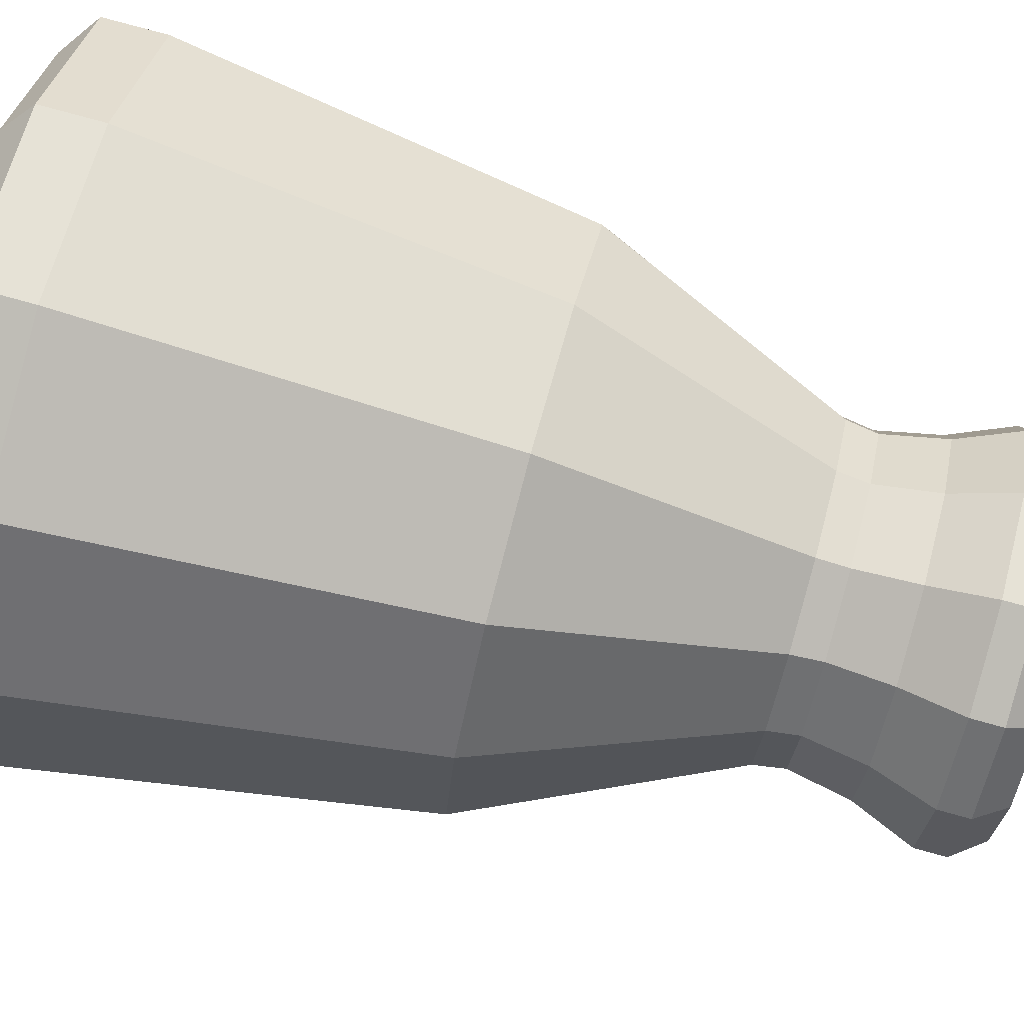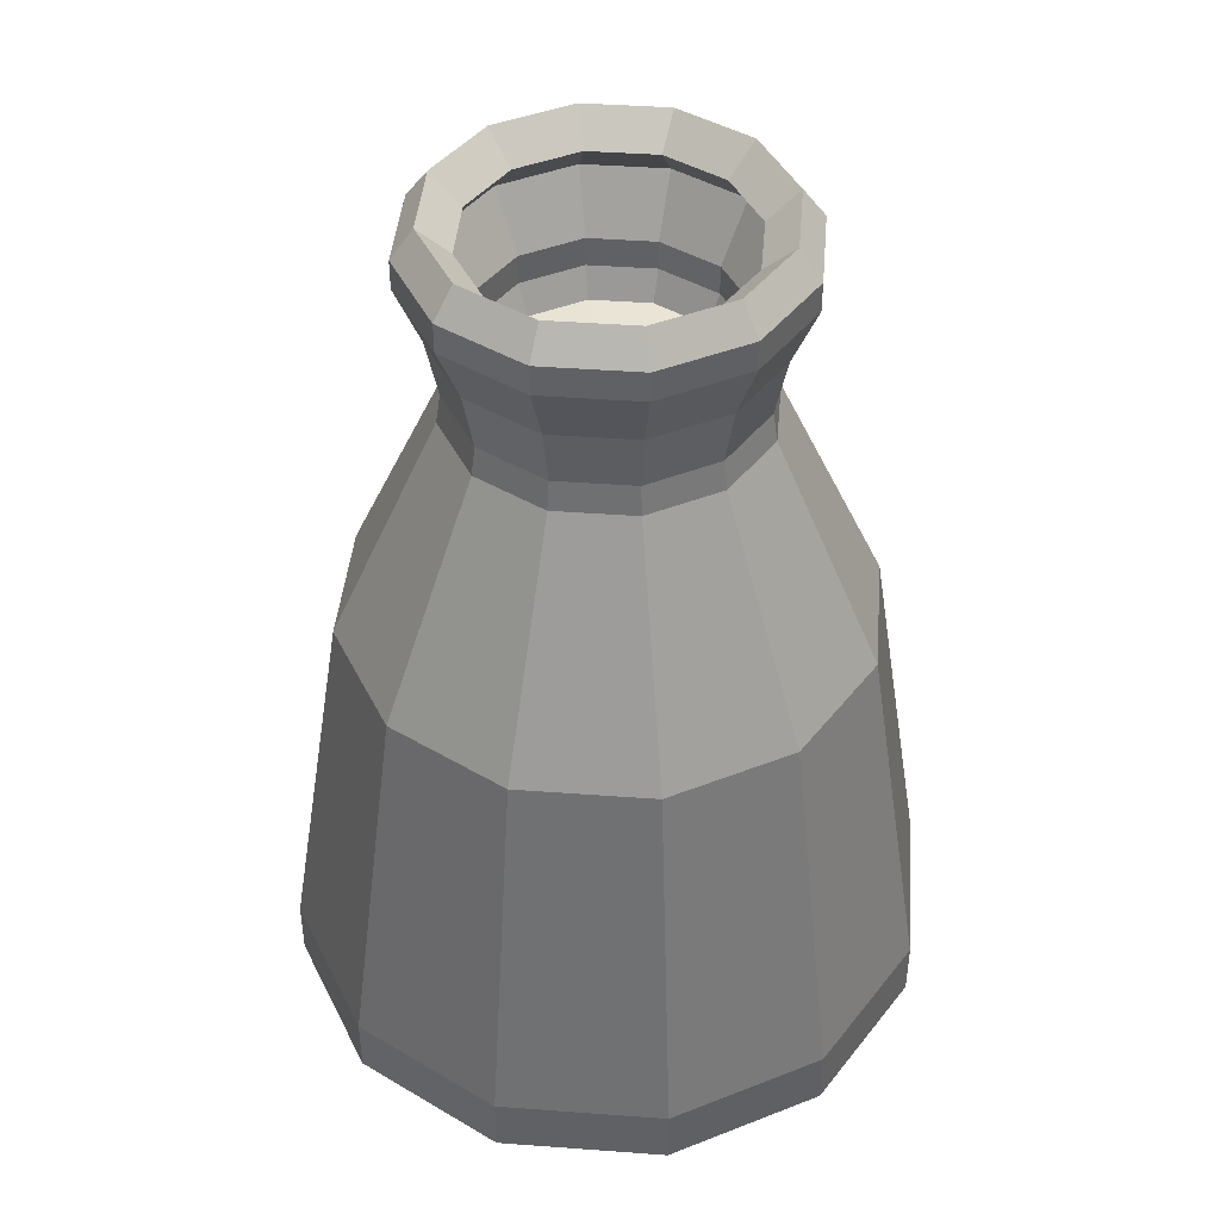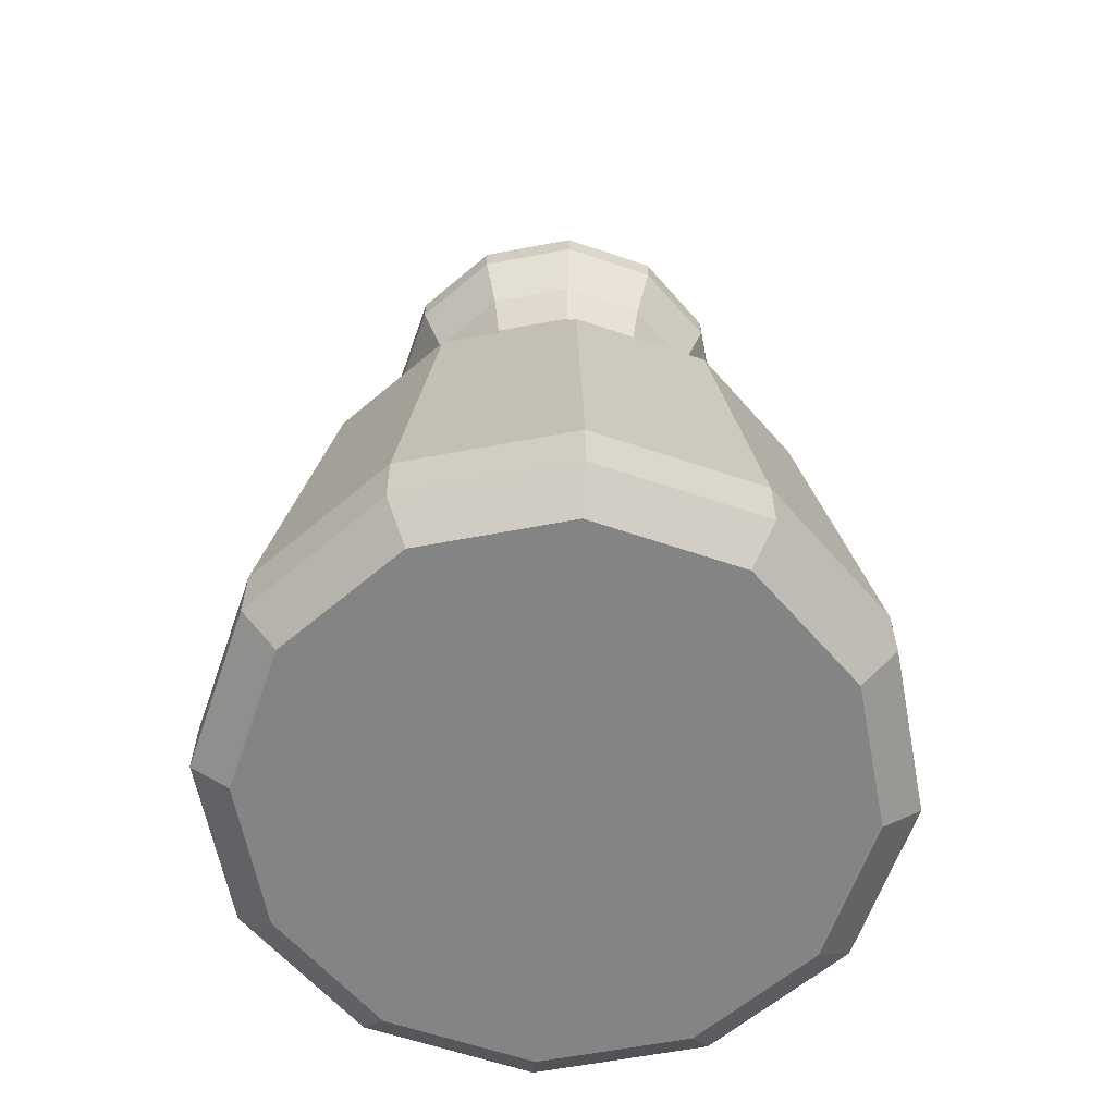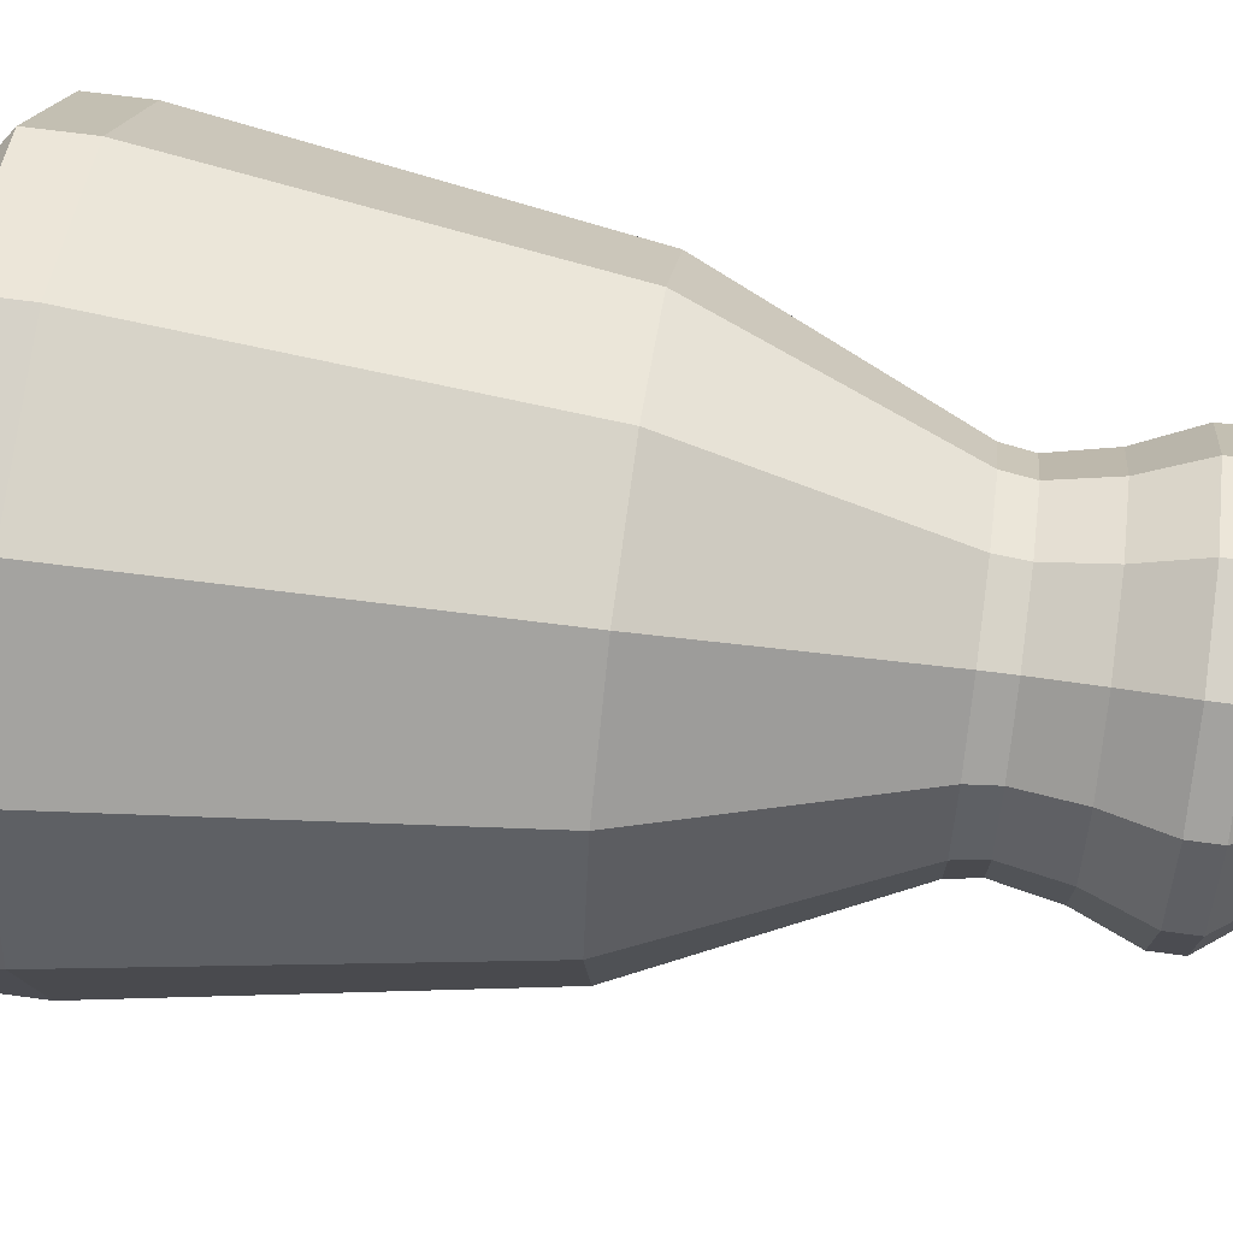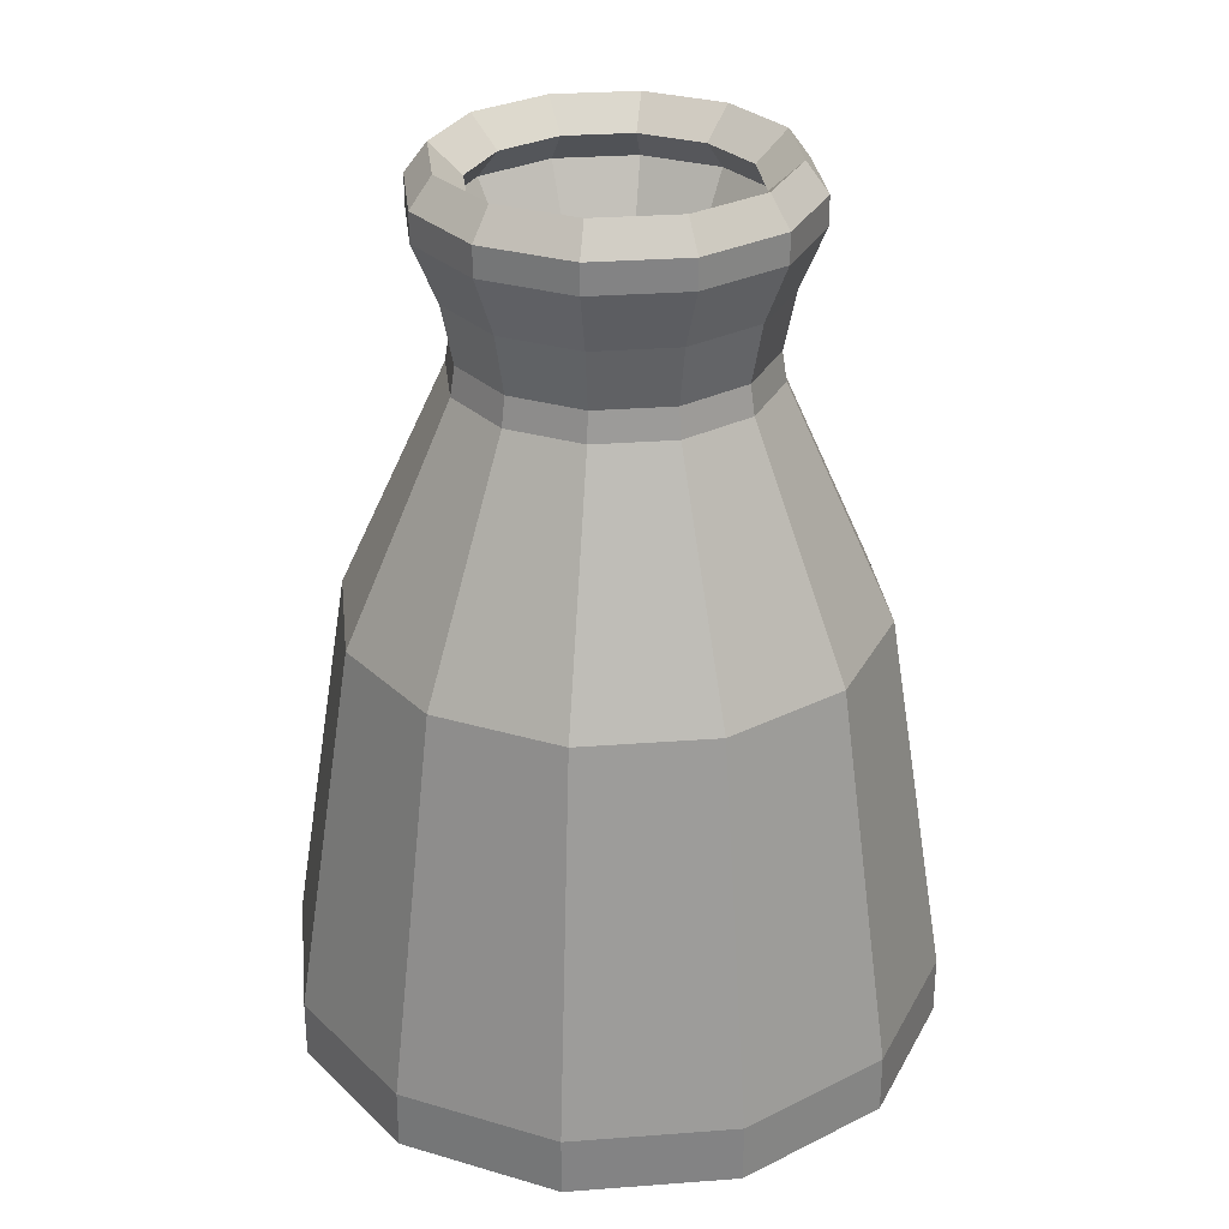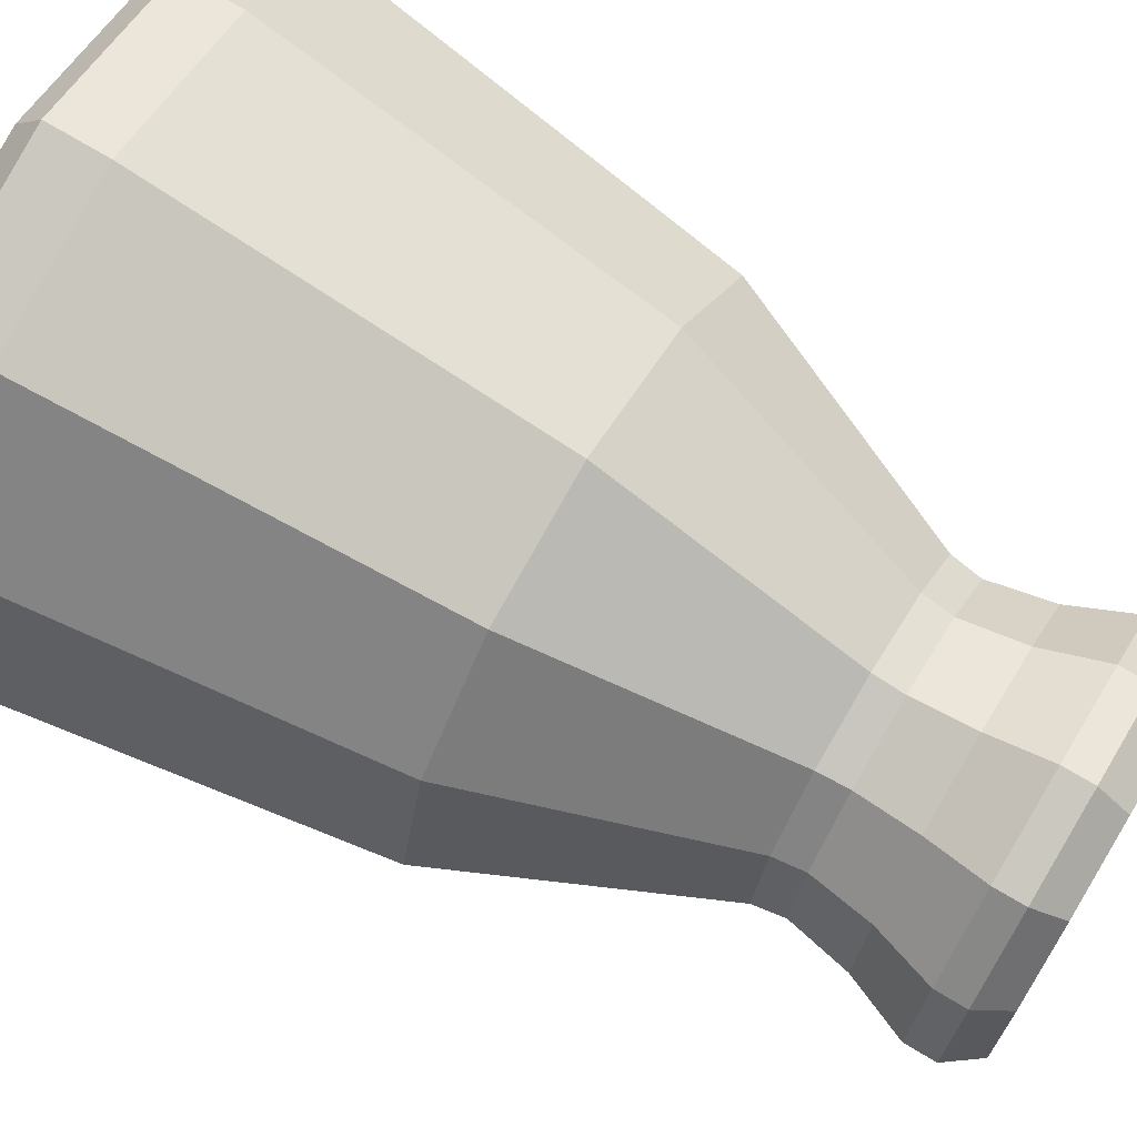
<metadata>
{"format":"obj","ext":"obj","renderer":"f3d","projection":"perspective","resolution":1024,"background":"white","views":[{"elev":79.4,"azim":105.3,"up":"+Z"},{"elev":43.0,"azim":20.0,"up":"+Y"},{"elev":-61.4,"azim":-4.1,"up":"+Y"},{"elev":61.8,"azim":98.1,"up":"+Z"},{"elev":29.2,"azim":8.6,"up":"+Y"},{"elev":71.6,"azim":121.1,"up":"+Z"}]}
</metadata>
<code>
v 0.11 -0.125 0
v 0.09526 -0.125 -0.055
v 0.09526 -0.145 -0.055
v 0.11 -0.145 0
v 0.055 -0.125 -0.09526
v 0.055 -0.145 -0.09526
v 0 -0.125 -0.11
v 0 -0.145 -0.11
v -0.055 -0.125 -0.09526
v -0.055 -0.145 -0.09526
v -0.09526 -0.125 -0.055
v -0.09526 -0.145 -0.055
v -0.11 -0.125 2.98e-08
v -0.11 -0.145 2.98e-08
v -0.09526 -0.125 0.055
v -0.09526 -0.145 0.055
v -0.055 -0.125 0.09526
v -0.055 -0.145 0.09526
v 0 -0.125 0.11
v 0 -0.145 0.11
v 0.055 -0.125 0.09526
v 0.055 -0.145 0.09526
v 0.09526 -0.125 0.055
v 0.09526 -0.145 0.055
v 0.04455 0.005 0.07716
v 0.07716 0.005 0.04455
v 0.08403 -0.155 -0.04851
v 0.09703 -0.155 0
v 0.04851 -0.155 -0.08403
v 0 -0.155 -0.09703
v -0.04852 -0.155 -0.08403
v -0.08403 -0.155 -0.04851
v -0.09703 -0.155 5.96e-08
v -0.08403 -0.155 0.04852
v -0.04851 -0.155 0.08403
v 0 -0.155 0.09703
v 0.04851 -0.155 0.08403
v 0.08403 -0.155 0.04851
v 0 0.005 0.0891
v -0.04455 0.005 0.07716
v -0.07716 0.005 0.04455
v -0.0891 0.005 7.451e-07
v -0.07716 0.005 -0.04455
v -0.04455 0.005 -0.07716
v 0 0.005 -0.0891
v 0.04455 0.005 -0.07716
v 0.07716 0.005 -0.04455
v 0.0891 0.005 7.153e-07
v 0.02631 0.085 0.04556
v 0.04556 0.085 0.02631
v 0 0.085 0.05261
v -0.02631 0.085 0.04556
v -0.04556 0.085 0.02631
v -0.05261 0.085 4.768e-07
v -0.04556 0.085 -0.02631
v -0.02631 0.085 -0.04556
v 0 0.085 -0.05261
v 0.02631 0.085 -0.04556
v 0.04556 0.085 -0.02631
v 0.05261 0.085 4.47e-07
v 0.02552 0.095 0.04421
v 0.04421 0.095 0.02553
v 0 0.095 0.05105
v -0.02552 0.095 0.04421
v -0.04421 0.095 0.02553
v -0.05105 0.095 5.364e-07
v -0.04421 0.095 -0.02552
v -0.02553 0.095 -0.04421
v 0 0.095 -0.05105
v 0.02552 0.095 -0.04421
v 0.04421 0.095 -0.02552
v 0.05105 0.095 5.066e-07
v 0.02752 0.115 0.04766
v 0.04766 0.115 0.02752
v 0 0.115 0.05504
v -0.02752 0.115 0.04766
v -0.04766 0.115 0.02752
v -0.05504 0.115 5.066e-07
v -0.04766 0.115 -0.02752
v -0.02752 0.115 -0.04766
v 0 0.115 -0.05504
v 0.02752 0.115 -0.04766
v 0.04766 0.115 -0.02752
v 0.05504 0.115 4.768e-07
v 0.03167 0.135 0.05485
v 0.05485 0.135 0.03167
v 0 0.135 0.06333
v -0.03167 0.135 0.05485
v -0.05485 0.135 0.03167
v -0.06333 0.135 2.98e-07
v -0.05485 0.135 -0.03167
v -0.03167 0.135 -0.05485
v 0 0.135 -0.06333
v 0.03167 0.135 -0.05485
v 0.05485 0.135 -0.03167
v 0.06333 0.135 2.682e-07
v 0.03167 0.145 0.05485
v 0.05485 0.145 0.03167
v 0 0.145 0.06333
v -0.03167 0.145 0.05485
v -0.05485 0.145 0.03167
v -0.06333 0.145 1.192e-07
v -0.05485 0.145 -0.03167
v -0.03167 0.145 -0.05485
v 0 0.145 -0.06333
v 0.03167 0.145 -0.05485
v 0.05485 0.145 -0.03167
v 0.06333 0.145 8.941e-08
v 0.02793 0.155 0.04838
v 0.04838 0.155 0.02793
v 0 0.155 0.05586
v -0.02793 0.155 0.04838
v -0.04838 0.155 0.02793
v -0.05586 0.155 -2.98e-08
v -0.04838 0.155 -0.02793
v -0.02793 0.155 -0.04838
v 0 0.155 -0.05586
v 0.02793 0.155 -0.04838
v 0.04838 0.155 -0.02793
v 0.05586 0.155 -5.96e-08
v 0.02262 0.145 0.03919
v 0.03919 0.145 0.02262
v 0 0.145 0.04525
v -0.02262 0.145 0.03919
v -0.03919 0.145 0.02262
v -0.04525 0.145 -2.98e-08
v -0.03919 0.145 -0.02262
v -0.02262 0.145 -0.03919
v 0 0.145 -0.04525
v 0.02262 0.145 -0.03919
v 0.03919 0.145 -0.02262
v 0.04525 0.145 -5.96e-08
v 0.02683 0.135 0.04647
v 0.04647 0.135 0.02683
v 5.96e-08 0.135 0.05366
v -0.02683 0.135 0.04647
v -0.04647 0.135 0.02683
v -0.05366 0.135 -2.98e-08
v -0.04647 0.135 -0.02683
v -0.02683 0.135 -0.04647
v 5.96e-08 0.135 -0.05366
v 0.02683 0.135 -0.04647
v 0.04647 0.135 -0.02683
v 0.05366 0.135 -5.96e-08
v 0.02173 0.115 0.03764
v 0.03764 0.115 0.02173
v 1.192e-07 0.115 0.04347
v -0.02173 0.115 0.03764
v -0.03764 0.115 0.02173
v -0.04347 0.115 -2.682e-07
v -0.03764 0.115 -0.02173
v -0.02173 0.115 -0.03764
v 1.192e-07 0.115 -0.04347
v 0.02173 0.115 -0.03764
v 0.03764 0.115 -0.02173
v 0.04347 0.115 -2.98e-07
v 0.02173 0.105 0.03764
v 0.03764 0.105 0.02173
v 1.192e-07 0.105 0.04347
v -0.02173 0.105 0.03764
v -0.03764 0.105 0.02173
v -0.04347 0.105 -2.682e-07
v -0.03764 0.105 -0.02173
v -0.02173 0.105 -0.03764
v 1.192e-07 0.105 -0.04347
v 0.02173 0.105 -0.03764
v 0.03764 0.105 -0.02173
v 0.04347 0.105 -2.98e-07
v 0.01956 0.095 0.03388
v 0.03388 0.095 0.01956
v 1.192e-07 0.095 0.03912
v -0.01956 0.095 0.03388
v -0.03388 0.095 0.01956
v -0.03912 0.095 -1.49e-07
v -0.03388 0.095 -0.01956
v -0.01956 0.095 -0.03388
v 1.192e-07 0.095 -0.03912
v 0.01956 0.095 -0.03388
v 0.03388 0.095 -0.01956
v 0.03912 0.095 -1.788e-07
v 0.02367 0.075 0.04099
v 0.04099 0.075 0.02367
v 1.788e-07 0.075 0.04734
v -0.02367 0.075 0.04099
v -0.04099 0.075 0.02367
v -0.04734 0.075 2.682e-07
v -0.04099 0.075 -0.02367
v -0.02367 0.075 -0.04099
v 1.192e-07 0.075 -0.04734
v 0.02367 0.075 -0.04099
v 0.04099 0.075 -0.02367
v 0.04734 0.075 2.384e-07
v 0.03736 0.005 0.06471
v 0.06471 0.005 0.03736
v 1.788e-07 0.005 0.07472
v -0.03736 0.005 0.06471
v -0.06471 0.005 0.03736
v -0.07472 0.005 -9.239e-07
v -0.06471 0.005 -0.03736
v -0.03736 0.005 -0.06471
v 1.192e-07 0.005 -0.07472
v 0.03736 0.005 -0.06471
v 0.06471 0.005 -0.03736
v 0.07472 0.005 -9.835e-07
v 0.04923 -0.135 0.08526
v 0.08526 -0.135 0.04923
v 1.788e-07 -0.135 0.09845
v -0.04923 -0.135 0.08526
v -0.08526 -0.135 0.04923
v -0.09845 -0.135 -1.252e-06
v -0.08526 -0.135 -0.04923
v -0.04923 -0.135 -0.08527
v 1.192e-07 -0.135 -0.09846
v 0.04923 -0.135 -0.08527
v 0.08526 -0.135 -0.04923
v 0.09845 -0.135 -1.311e-06
v 0.0443 -0.145 0.07674
v 0.07674 -0.145 0.0443
v 1.788e-07 -0.145 0.08861
v -0.0443 -0.145 0.07674
v -0.07674 -0.145 0.0443
v -0.08861 -0.145 -1.252e-06
v -0.07674 -0.145 -0.04431
v -0.0443 -0.145 -0.07674
v 1.192e-07 -0.145 -0.08861
v 0.0443 -0.145 -0.07674
v 0.07674 -0.145 -0.04431
v 0.08861 -0.145 -1.311e-06
v 0.001404 0.09548 0.004522
o group2140934326
g mesh2140934326
f 4 3 2 1
f 3 6 5 2
f 6 8 7 5
f 8 10 9 7
f 10 12 11 9
f 12 14 13 11
f 14 16 15 13
f 16 18 17 15
f 18 20 19 17
f 20 22 21 19
f 22 24 23 21
f 24 4 1 23
f 26 25 21 23
f 28 27 3 4
f 27 29 6 3
f 29 30 8 6
f 30 31 10 8
f 31 32 12 10
f 32 33 14 12
f 33 34 16 14
f 34 35 18 16
f 35 36 20 18
f 36 37 22 20
f 37 38 24 22
f 38 28 4 24
f 38 37 36 35 34 33 32 31 30 29 27 28
f 25 39 19 21
f 39 40 17 19
f 40 41 15 17
f 41 42 13 15
f 42 43 11 13
f 43 44 9 11
f 44 45 7 9
f 45 46 5 7
f 46 47 2 5
f 47 48 1 2
f 48 26 23 1
f 50 49 25 26
f 49 51 39 25
f 51 52 40 39
f 52 53 41 40
f 53 54 42 41
f 54 55 43 42
f 55 56 44 43
f 56 57 45 44
f 57 58 46 45
f 58 59 47 46
f 59 60 48 47
f 60 50 26 48
f 62 61 49 50
f 61 63 51 49
f 63 64 52 51
f 64 65 53 52
f 65 66 54 53
f 66 67 55 54
f 67 68 56 55
f 68 69 57 56
f 69 70 58 57
f 70 71 59 58
f 71 72 60 59
f 72 62 50 60
f 74 73 61 62
f 73 75 63 61
f 75 76 64 63
f 76 77 65 64
f 77 78 66 65
f 78 79 67 66
f 79 80 68 67
f 80 81 69 68
f 81 82 70 69
f 82 83 71 70
f 83 84 72 71
f 84 74 62 72
f 86 85 73 74
f 85 87 75 73
f 87 88 76 75
f 88 89 77 76
f 89 90 78 77
f 90 91 79 78
f 91 92 80 79
f 92 93 81 80
f 93 94 82 81
f 94 95 83 82
f 95 96 84 83
f 96 86 74 84
f 98 97 85 86
f 97 99 87 85
f 99 100 88 87
f 100 101 89 88
f 101 102 90 89
f 102 103 91 90
f 103 104 92 91
f 104 105 93 92
f 105 106 94 93
f 106 107 95 94
f 107 108 96 95
f 108 98 86 96
f 110 109 97 98
f 109 111 99 97
f 111 112 100 99
f 112 113 101 100
f 113 114 102 101
f 114 115 103 102
f 115 116 104 103
f 116 117 105 104
f 117 118 106 105
f 118 119 107 106
f 119 120 108 107
f 120 110 98 108
f 122 121 109 110
f 121 123 111 109
f 123 124 112 111
f 124 125 113 112
f 125 126 114 113
f 126 127 115 114
f 127 128 116 115
f 128 129 117 116
f 129 130 118 117
f 130 131 119 118
f 131 132 120 119
f 132 122 110 120
f 134 133 121 122
f 133 135 123 121
f 135 136 124 123
f 136 137 125 124
f 137 138 126 125
f 138 139 127 126
f 139 140 128 127
f 140 141 129 128
f 141 142 130 129
f 142 143 131 130
f 143 144 132 131
f 144 134 122 132
f 146 145 133 134
f 145 147 135 133
f 147 148 136 135
f 148 149 137 136
f 149 150 138 137
f 150 151 139 138
f 151 152 140 139
f 152 153 141 140
f 153 154 142 141
f 154 155 143 142
f 155 156 144 143
f 156 146 134 144
f 158 157 145 146
f 157 159 147 145
f 159 160 148 147
f 160 161 149 148
f 161 162 150 149
f 162 163 151 150
f 163 164 152 151
f 164 165 153 152
f 165 166 154 153
f 166 167 155 154
f 167 168 156 155
f 168 158 146 156
f 170 169 157 158
f 169 171 159 157
f 171 172 160 159
f 172 173 161 160
f 173 174 162 161
f 174 175 163 162
f 175 176 164 163
f 176 177 165 164
f 177 178 166 165
f 178 179 167 166
f 179 180 168 167
f 180 170 158 168
f 182 181 169 170
f 181 183 171 169
f 183 184 172 171
f 184 185 173 172
f 185 186 174 173
f 186 187 175 174
f 187 188 176 175
f 188 189 177 176
f 189 190 178 177
f 190 191 179 178
f 191 192 180 179
f 192 182 170 180
f 194 193 181 182
f 193 195 183 181
f 195 196 184 183
f 196 197 185 184
f 197 198 186 185
f 198 199 187 186
f 199 200 188 187
f 200 201 189 188
f 201 202 190 189
f 202 203 191 190
f 203 204 192 191
f 204 194 182 192
f 206 205 193 194
f 205 207 195 193
f 207 208 196 195
f 208 209 197 196
f 209 210 198 197
f 210 211 199 198
f 211 212 200 199
f 212 213 201 200
f 213 214 202 201
f 214 215 203 202
f 215 216 204 203
f 216 206 194 204
f 218 217 205 206
f 217 219 207 205
f 219 220 208 207
f 220 221 209 208
f 221 222 210 209
f 222 223 211 210
f 223 224 212 211
f 224 225 213 212
f 225 226 214 213
f 226 227 215 214
f 227 228 216 215
f 228 218 206 216
f 228 227 226 225 224 223 222 221 220 219 217 218
f 178 229 179
f 179 229 180
f 177 229 178
f 176 229 177
f 175 229 176
f 174 229 175
f 173 229 174
f 172 229 173
f 171 229 172
f 169 229 171
f 170 229 169
f 180 229 170
f 180 170 229
f 170 169 229
f 169 171 229
f 229 171 172
f 172 173 229
f 229 173 174
f 229 174 175
f 229 175 176
f 229 176 177
f 229 177 178
f 178 179 229
f 179 180 229

</code>
